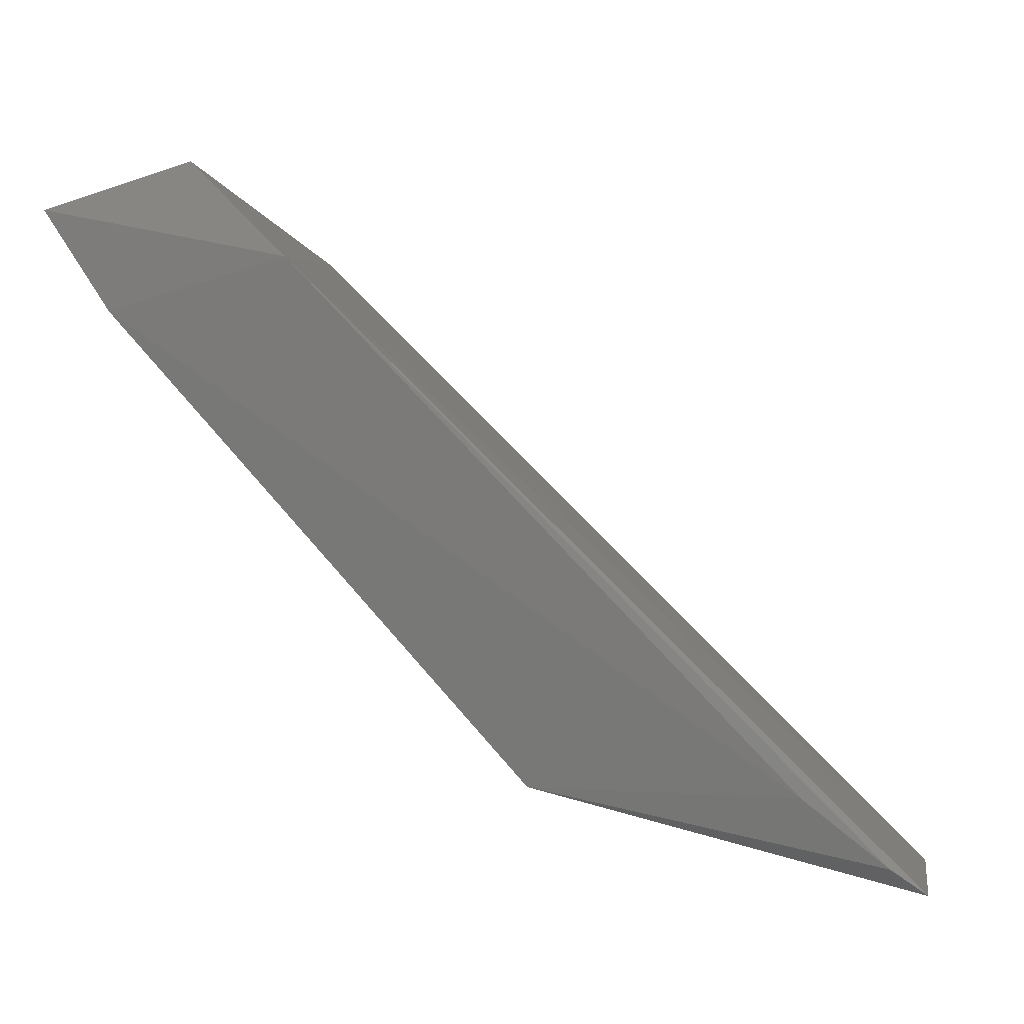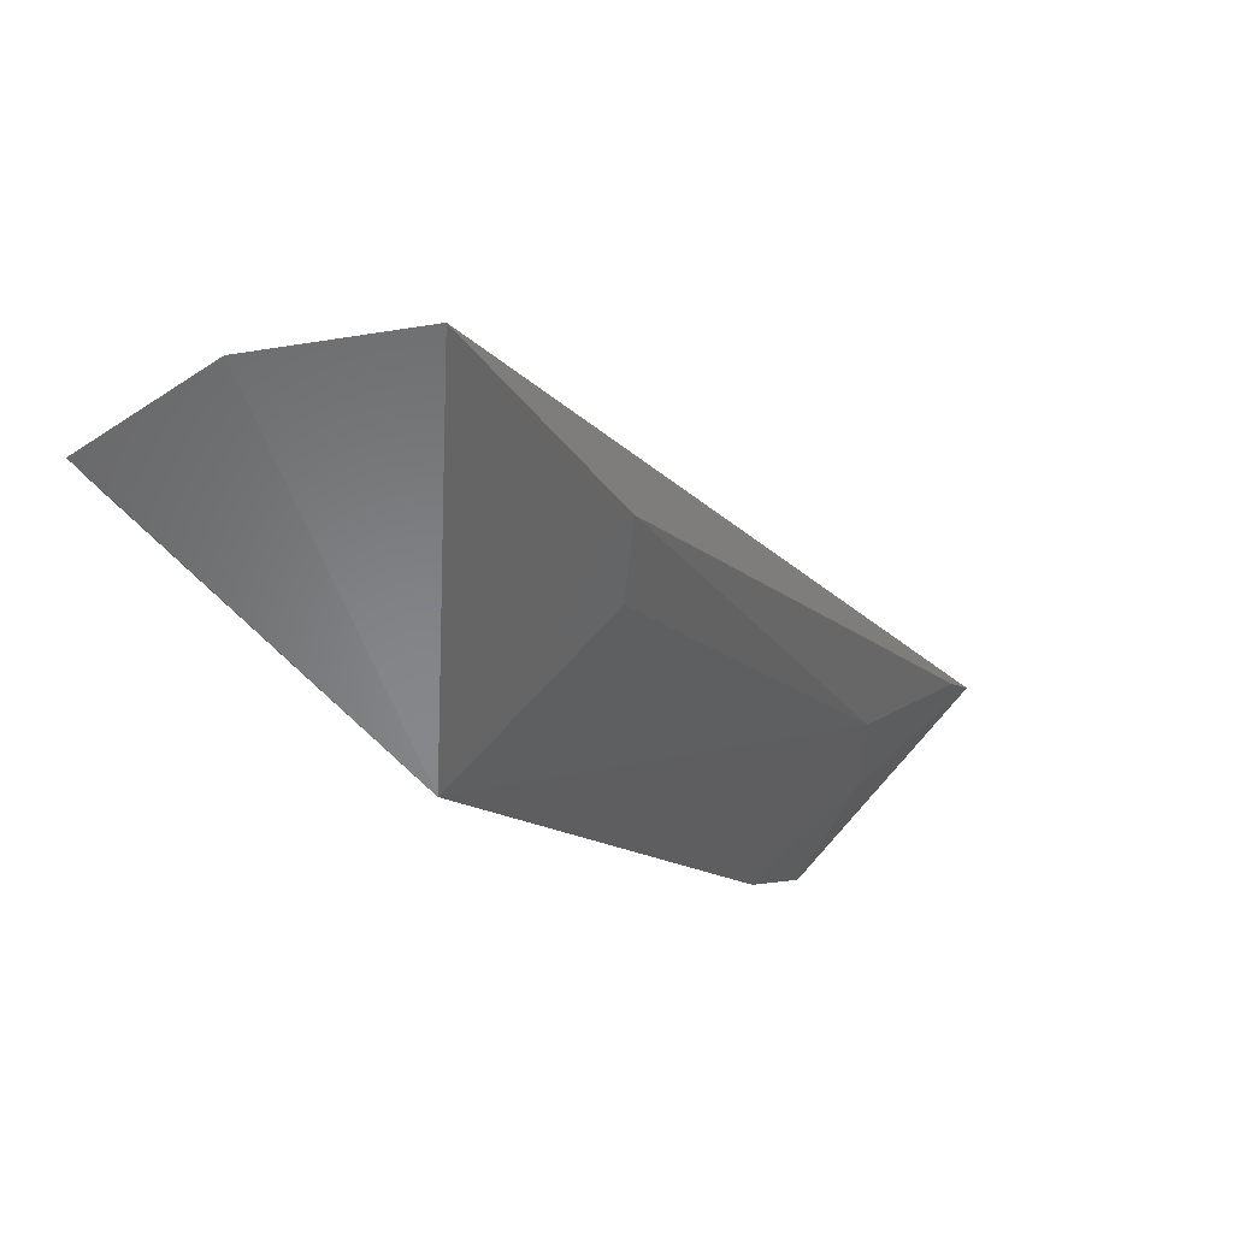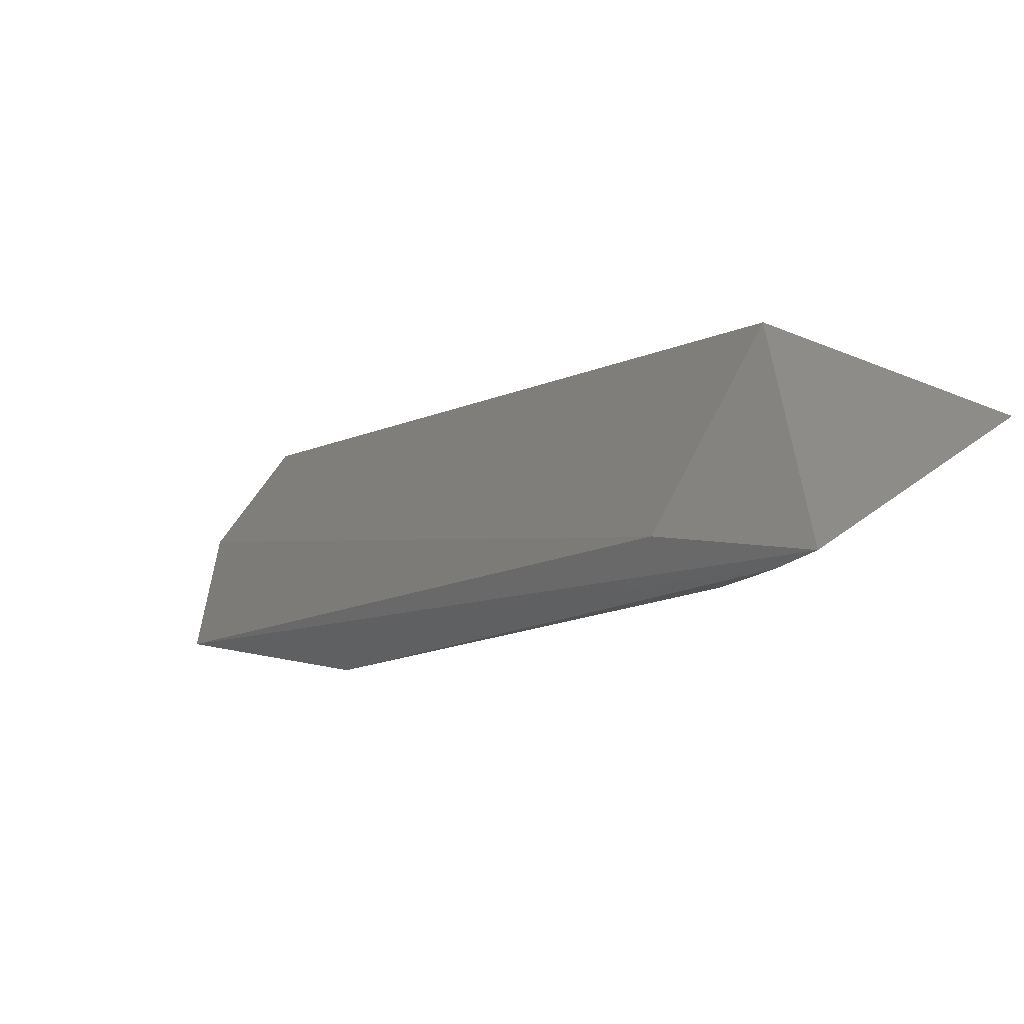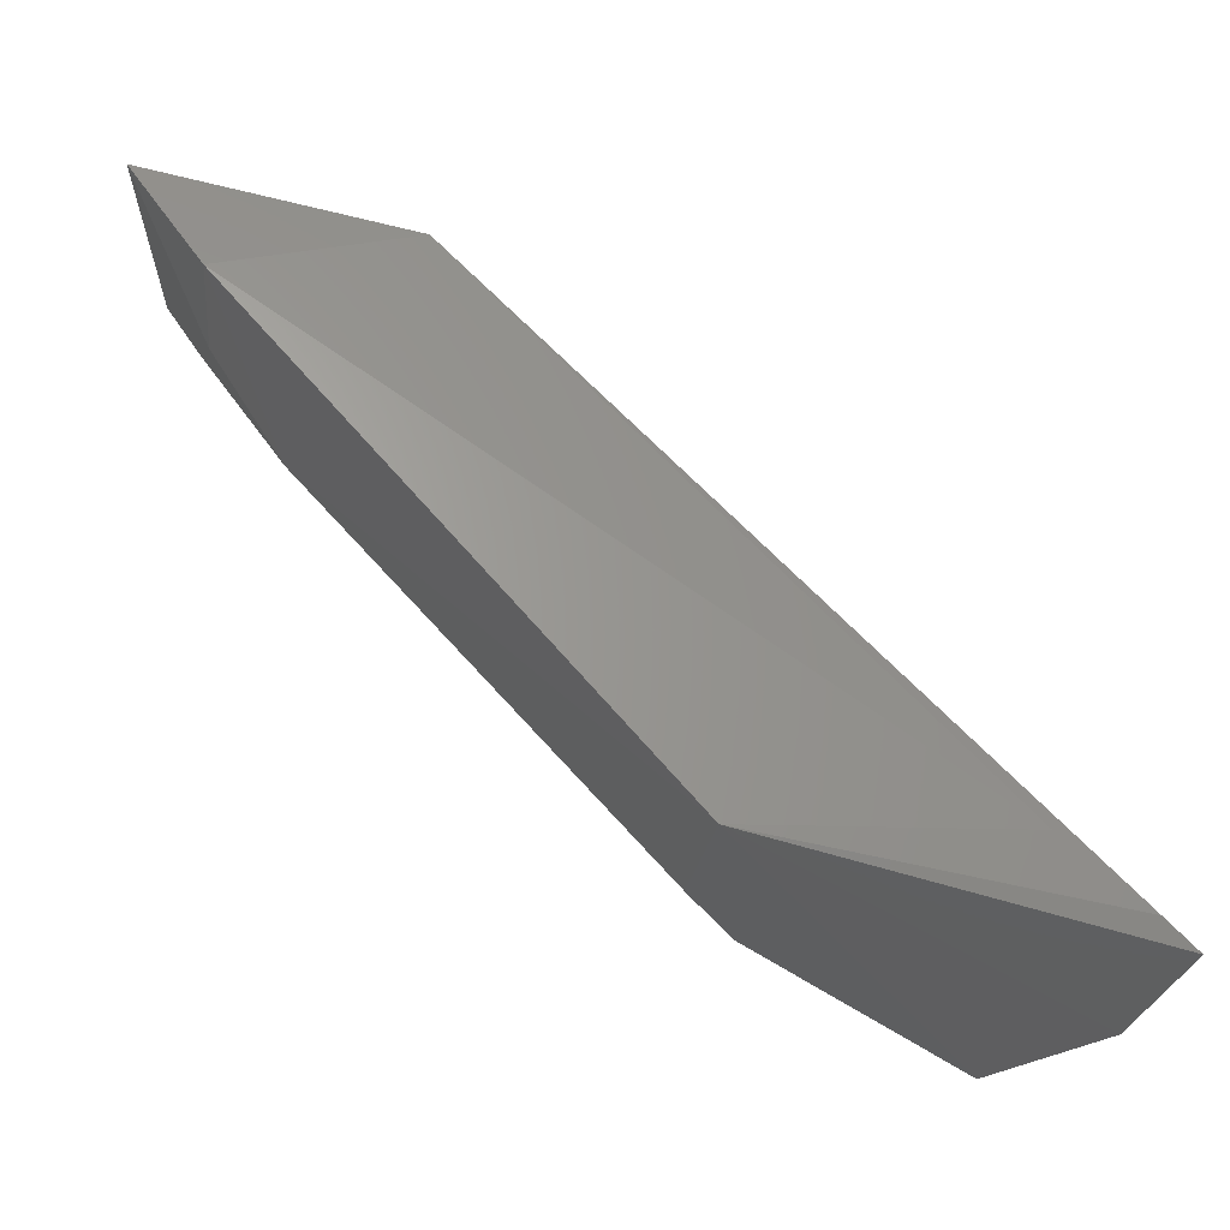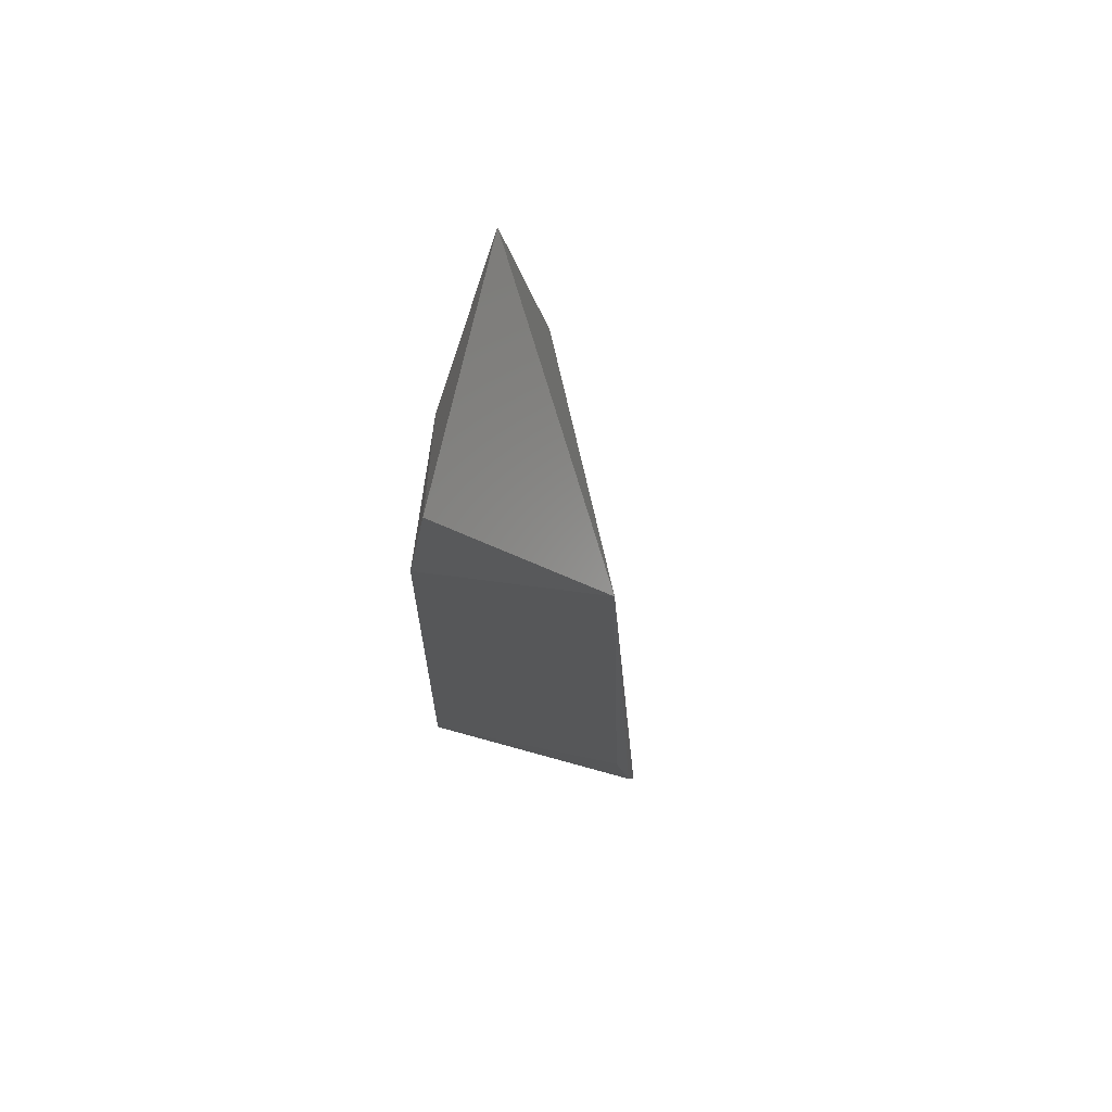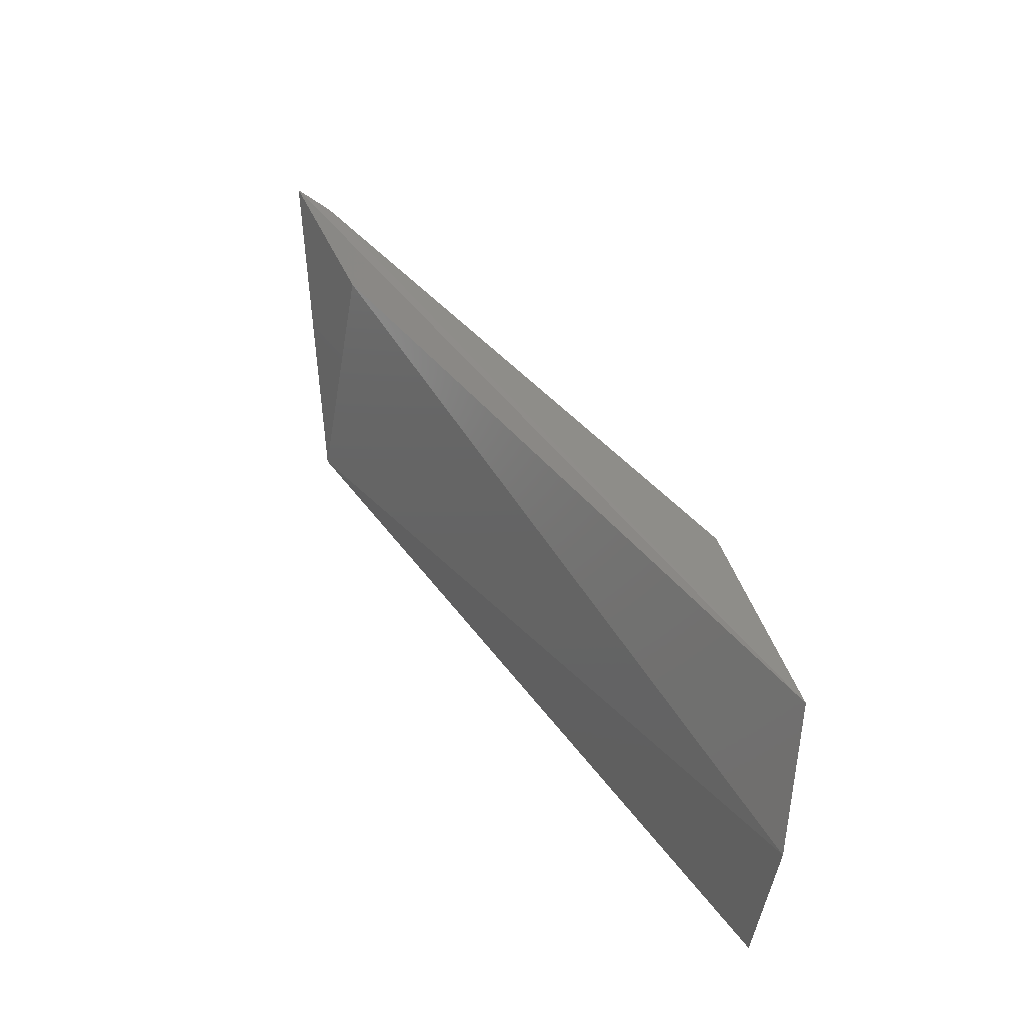
<metadata>
{"format":"stl","ext":"stl","renderer":"f3d","projection":"perspective","resolution":1024,"background":"white","views":[{"elev":12.8,"azim":-165.0,"up":"+Y"},{"elev":-66.9,"azim":-50.2,"up":"+Y"},{"elev":49.1,"azim":36.0,"up":"+Y"},{"elev":-27.5,"azim":167.7,"up":"+Y"},{"elev":-16.9,"azim":136.0,"up":"+Z"},{"elev":44.1,"azim":-80.1,"up":"+Z"}]}
</metadata>
<code>
# stl→obj: 16 verts, 28 faces
v 0.7945 -0.5566 2.158
v 0.8097 -0.5672 2.076
v 0.7277 -0.5793 2.074
v 0.7873 -0.5985 2.073
v 0.5634 -0.7398 2.072
v 0.5354 -0.7604 2.072
v 0.6501 -0.7451 2.074
v 0.7824 -0.5947 2.119
v 0.7422 -0.591 2.155
v 0.5282 -0.7752 2.121
v 0.5239 -0.7688 2.075
v 0.5536 -0.7761 2.164
v 0.7579 -0.6177 2.139
v 0.6426 -0.7366 2.14
v 0.6243 -0.7425 2.158
v 0.7833 -0.5722 2.158
f 1 2 3
f 4 3 2
f 5 6 3
f 5 3 4
f 7 5 4
f 7 6 5
f 8 4 2
f 8 2 1
f 9 1 3
f 9 3 10
f 11 10 3
f 11 3 6
f 11 7 10
f 11 6 7
f 12 10 7
f 12 9 10
f 12 1 9
f 13 14 7
f 13 7 4
f 13 4 8
f 15 12 7
f 15 7 14
f 15 14 13
f 16 13 8
f 16 8 1
f 16 15 13
f 16 1 12
f 16 12 15

</code>
